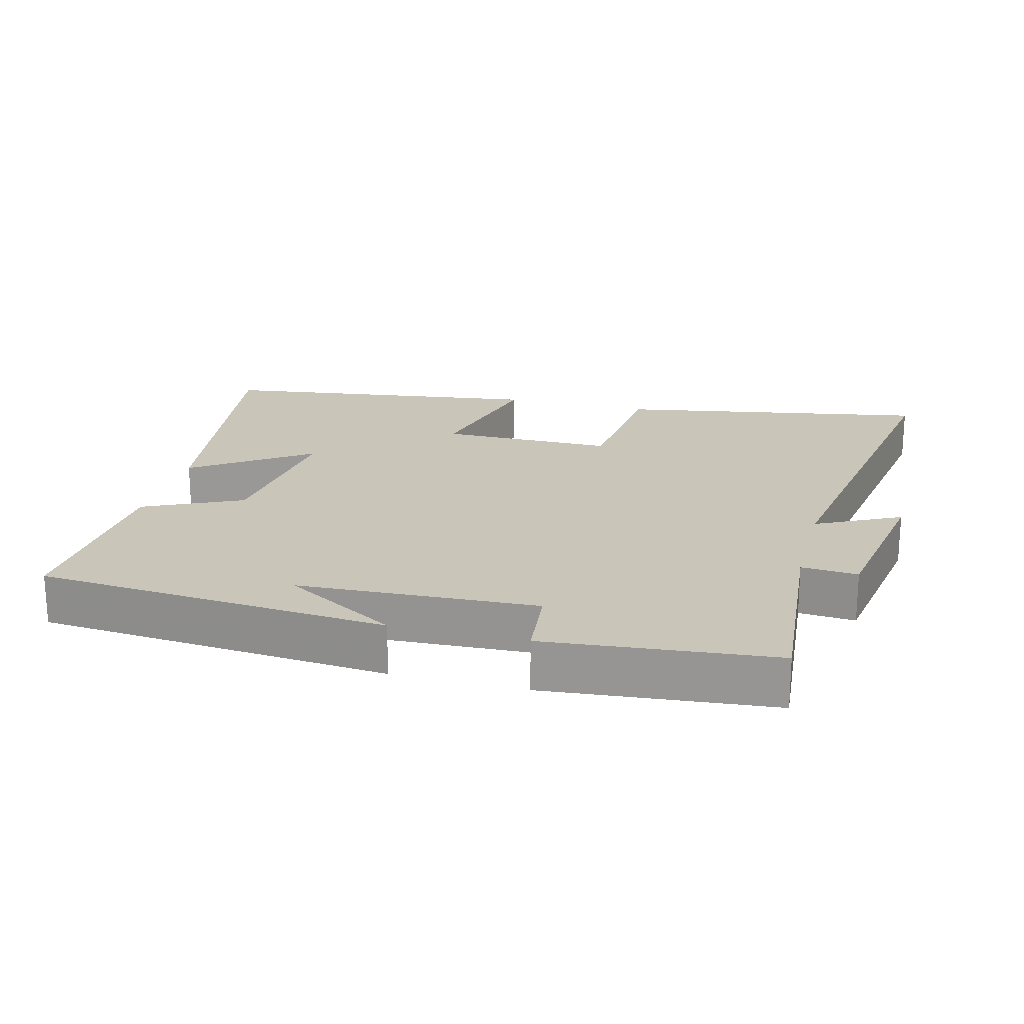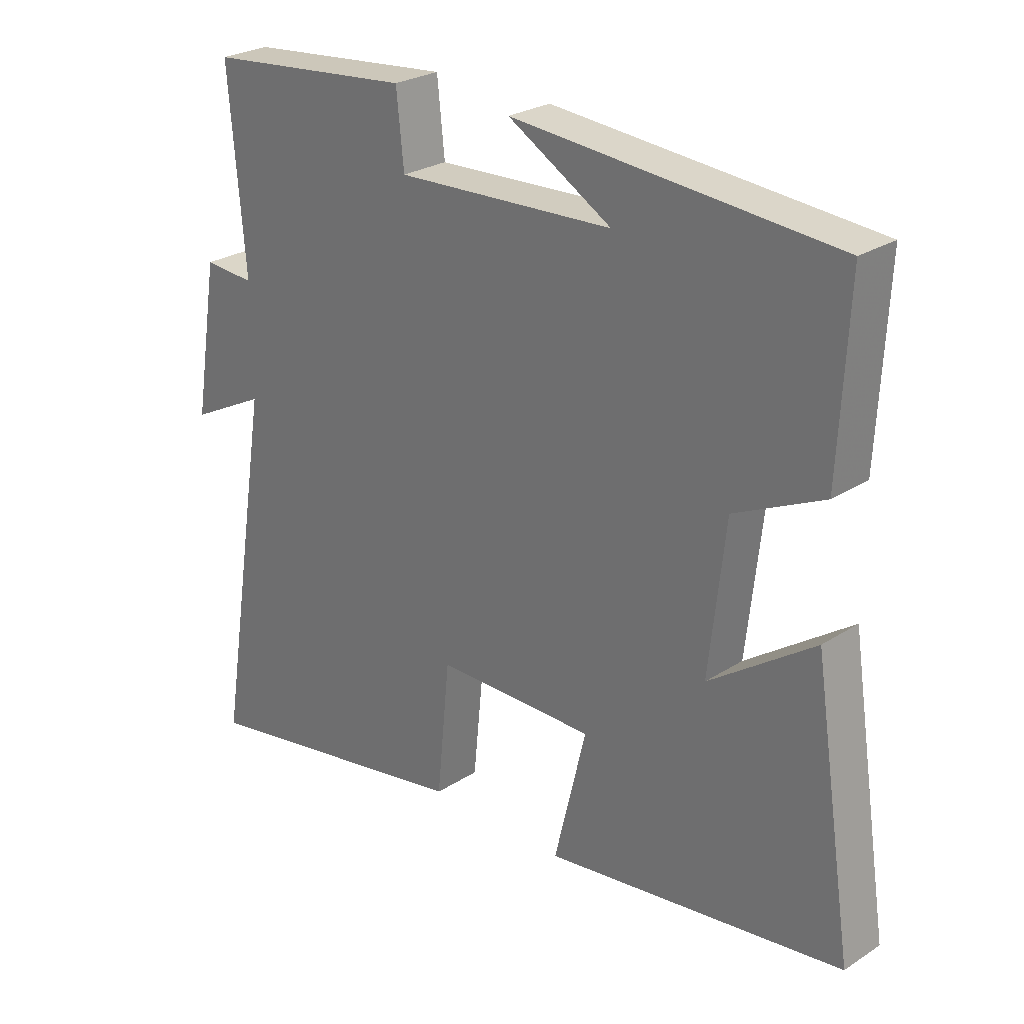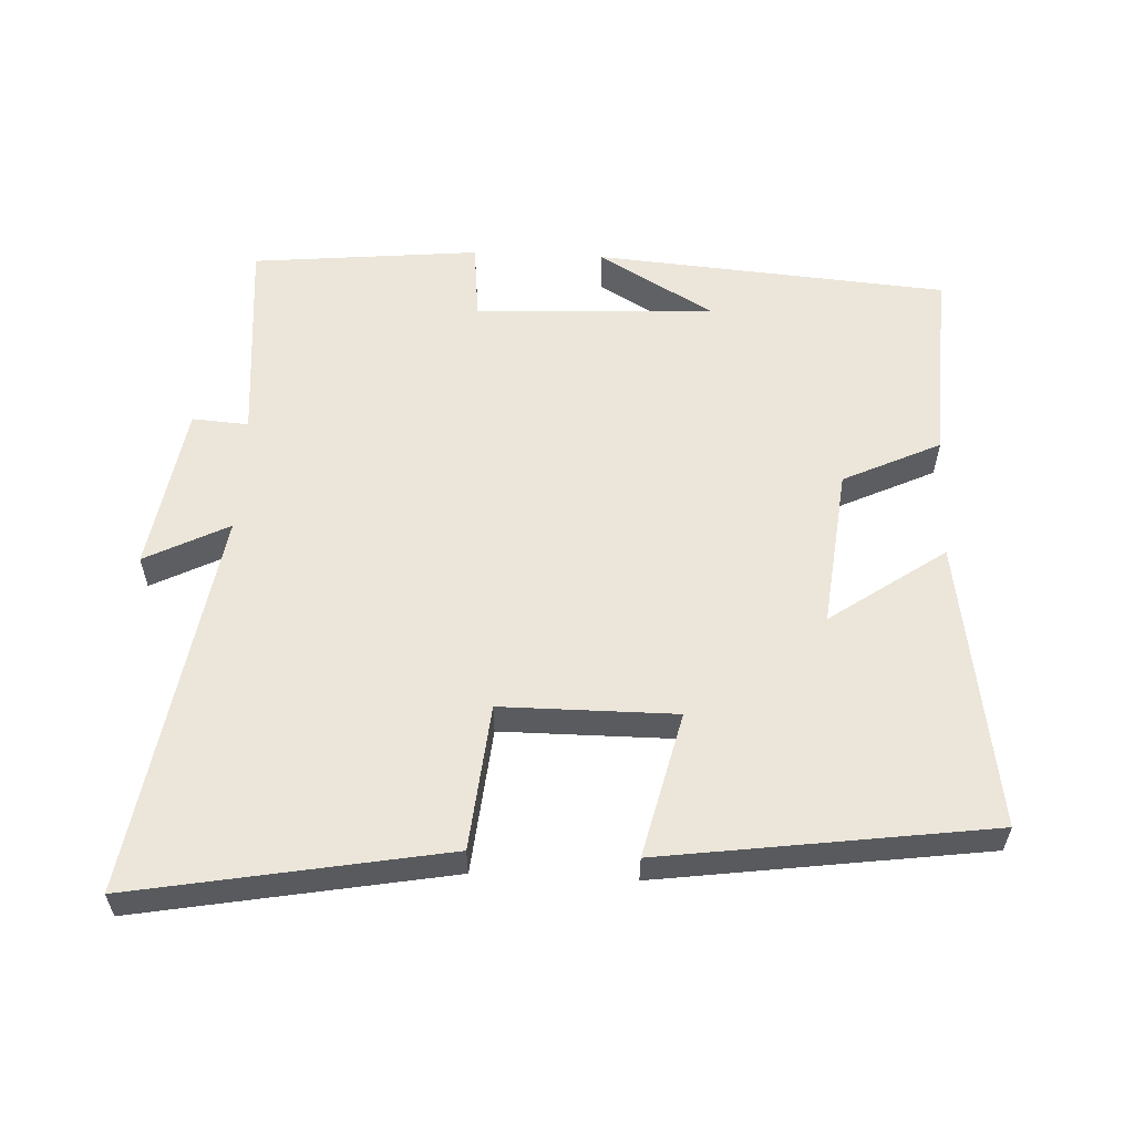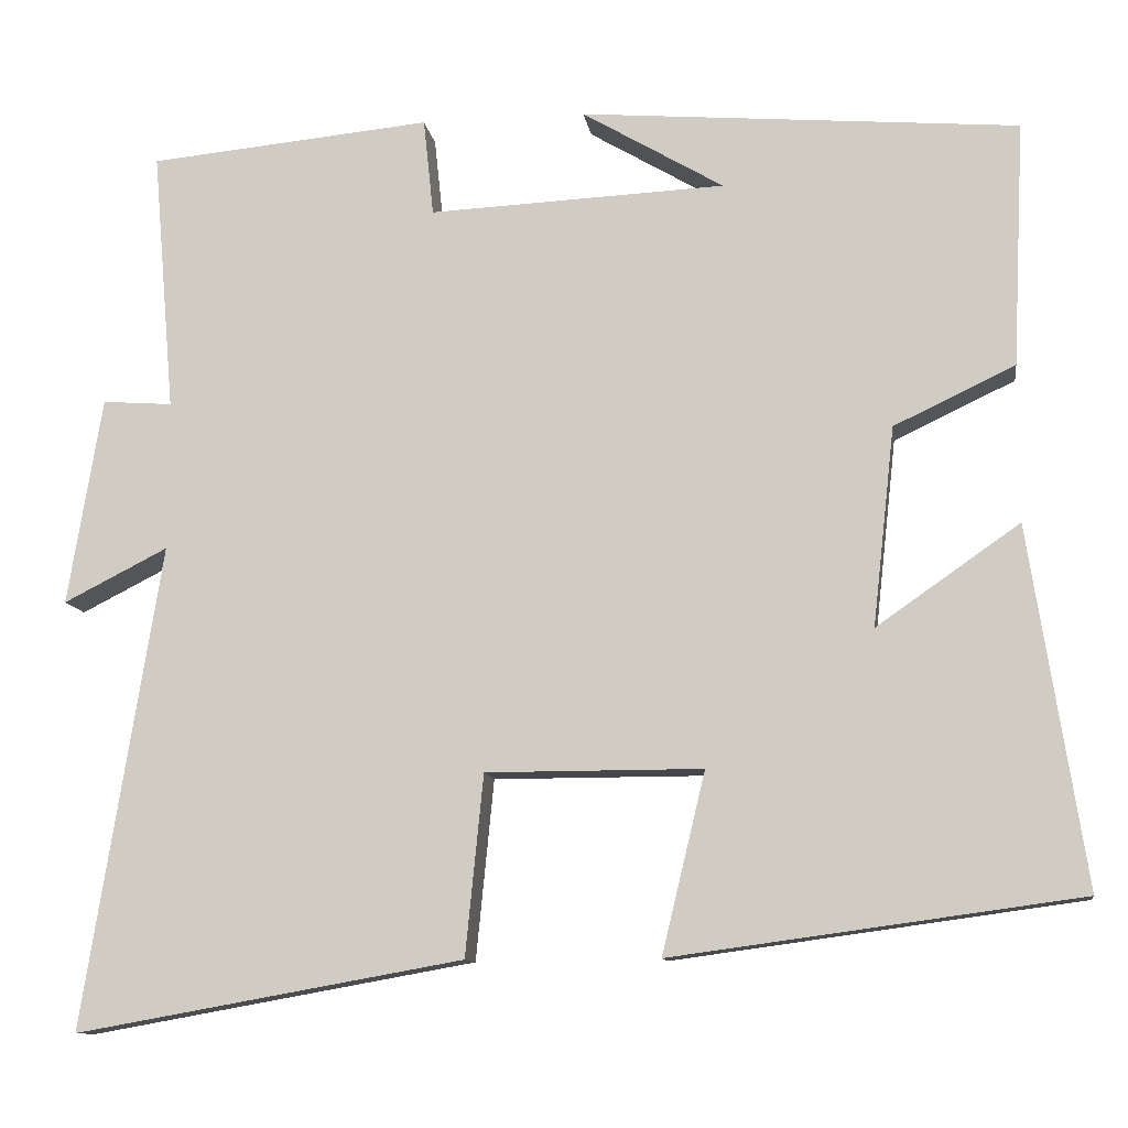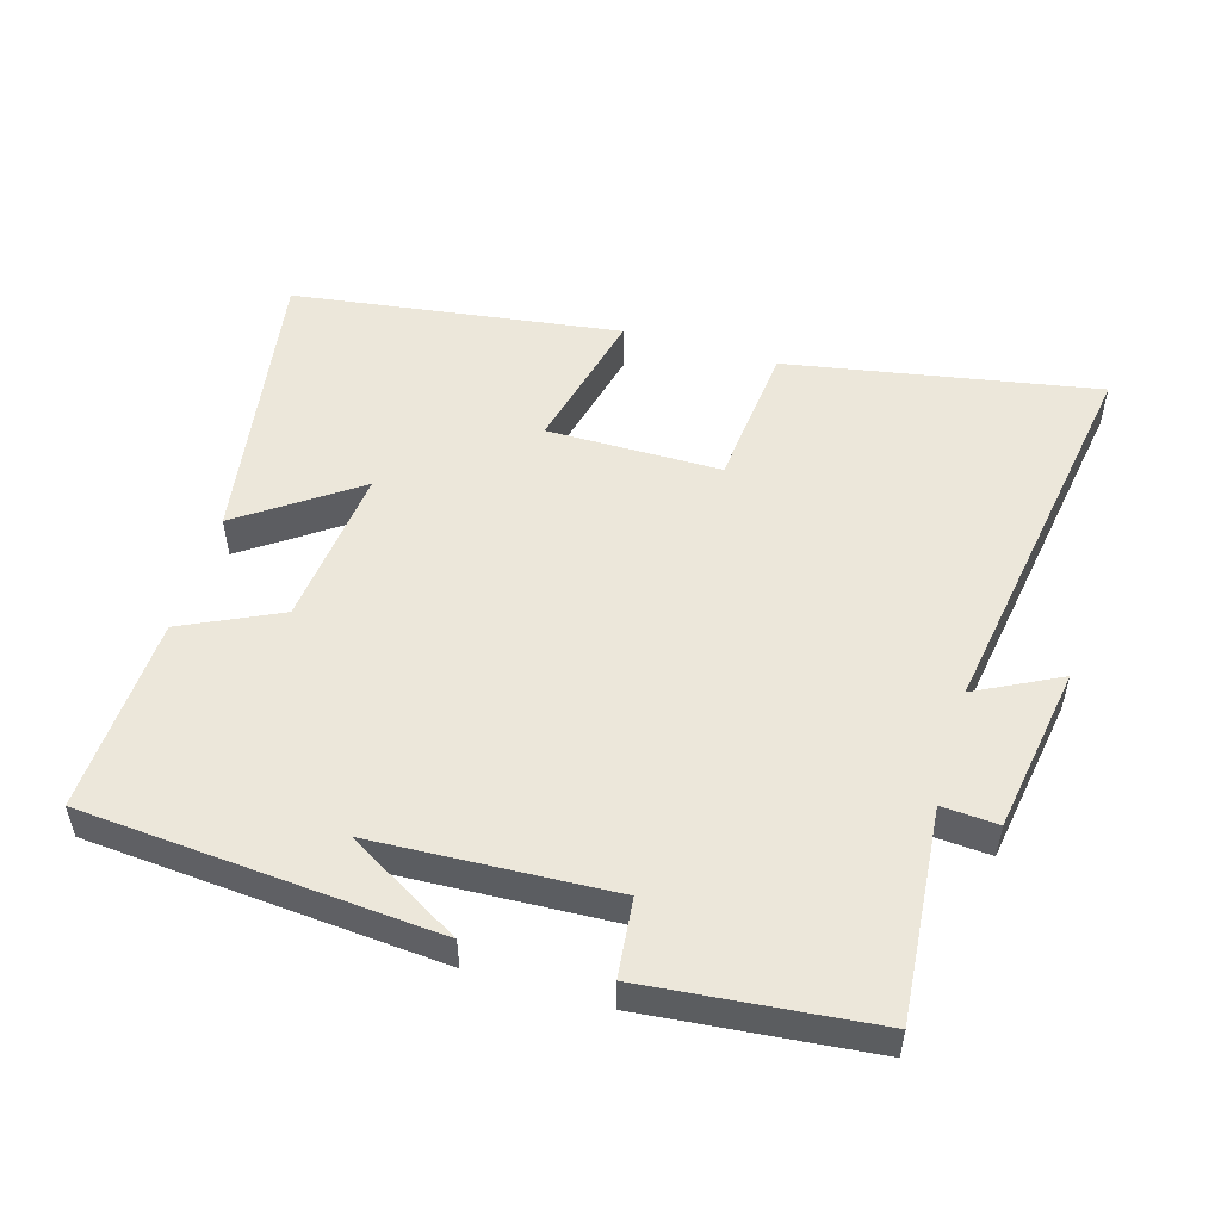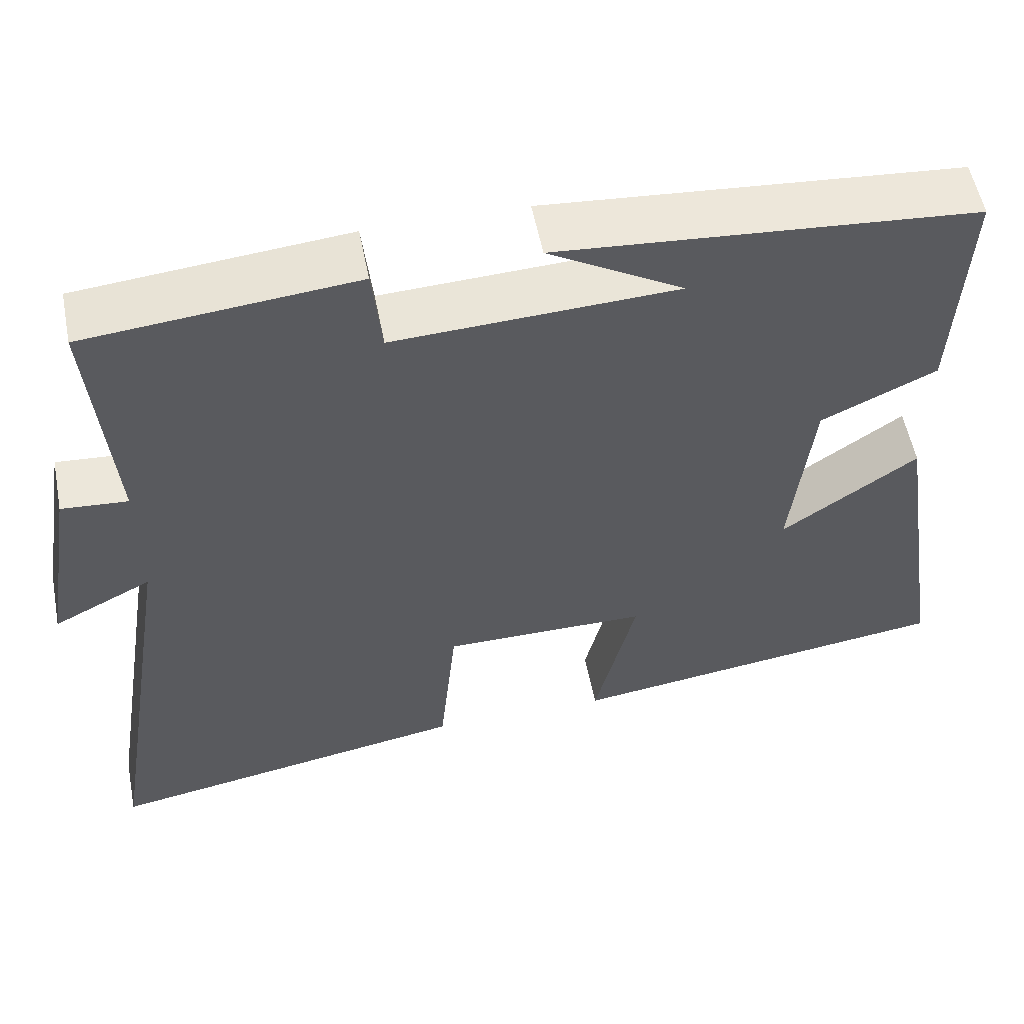
<metadata>
{"format":"obj","ext":"obj","renderer":"f3d","projection":"perspective","resolution":1024,"background":"white","views":[{"elev":20.6,"azim":14.6,"up":"+Y"},{"elev":26.2,"azim":-135.4,"up":"+Z"},{"elev":57.5,"azim":-177.4,"up":"+Y"},{"elev":-11.0,"azim":-171.7,"up":"+Z"},{"elev":52.3,"azim":16.3,"up":"+Y"},{"elev":55.2,"azim":169.0,"up":"+Z"}]}
</metadata>
<code>
v 0.526 0.07 0.468
v 0.5 0.07 0.161
v 0.582 0.07 0.167
v 0.622 0.07 -0.077
v 0.5 0.07 -0.015
v 0.591 0.07 -0.581
v 0.137 0.07 -0.5
v 0.116 0.07 -0.288
v -0.138 0.07 -0.288
v -0.087 0.07 -0.5
v -0.565 0.07 -0.435
v -0.5 0.07 -0.014
v -0.332 0.07 -0.131
v -0.358 0.07 0.103
v -0.5 0.07 0.17
v -0.514 0.07 0.458
v 0 0.07 0.5
v -0.166 0.07 0.402
v 0.182 0.07 0.386
v 0.194 0.07 0.5
v 0.526 0 0.468
v 0.5 0 0.161
v 0.582 0 0.167
v 0.622 0 -0.077
v 0.5 0 -0.015
v 0.591 0 -0.581
v 0.137 0 -0.5
v 0.116 0 -0.288
v -0.138 0 -0.288
v -0.087 0 -0.5
v -0.565 0 -0.435
v -0.5 0 -0.014
v -0.332 0 -0.131
v -0.358 0 0.103
v -0.5 0 0.17
v -0.514 0 0.458
v 0 0 0.5
v -0.166 0 0.402
v 0.182 0 0.386
v 0.194 0 0.5
f 19 20 1 2
f 18 19 2
f 16 17 18
f 14 15 16 18
f 13 14 18 2
f 10 11 12 13
f 9 10 13
f 8 9 13 2
f 5 6 7 8
f 5 8 2 3
f 3 4 5
f 22 21 40 39
f 22 39 38
f 38 37 36
f 38 36 35 34
f 22 38 34 33
f 33 32 31 30
f 33 30 29
f 22 33 29 28
f 28 27 26 25
f 23 22 28 25
f 25 24 23
f 1 21 22 2
f 2 22 23 3
f 3 23 24 4
f 4 24 25 5
f 5 25 26 6
f 6 26 27 7
f 7 27 28 8
f 8 28 29 9
f 9 29 30 10
f 10 30 31 11
f 11 31 32 12
f 12 32 33 13
f 13 33 34 14
f 14 34 35 15
f 15 35 36 16
f 16 36 37 17
f 17 37 38 18
f 18 38 39 19
f 19 39 40 20
f 20 40 21 1

</code>
